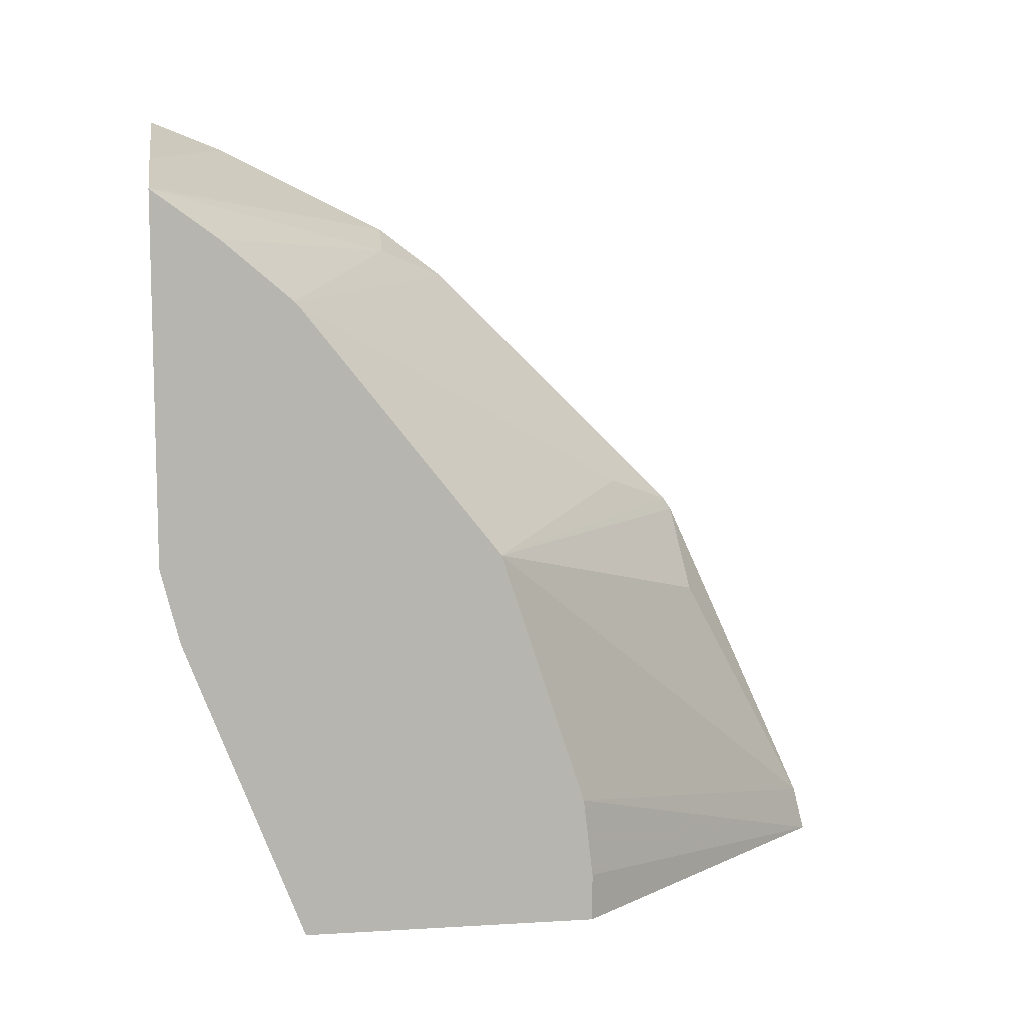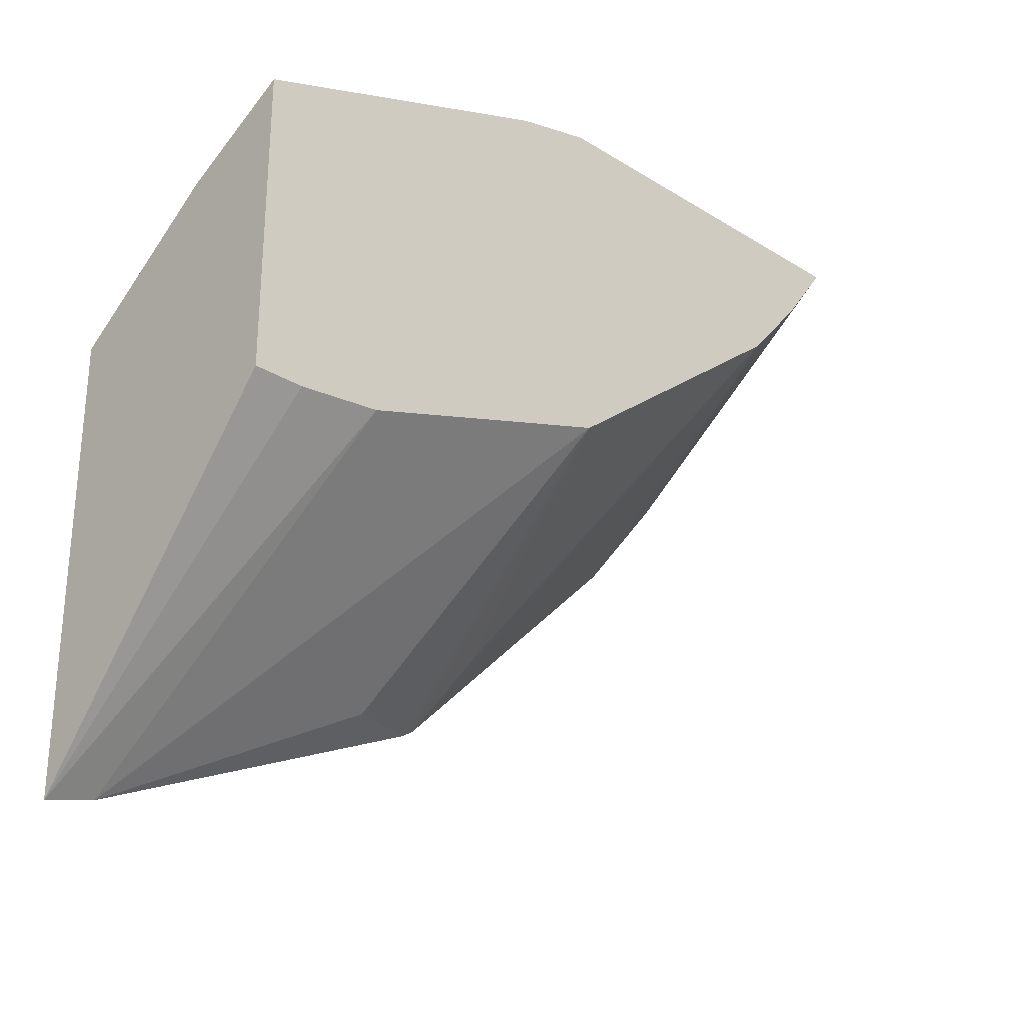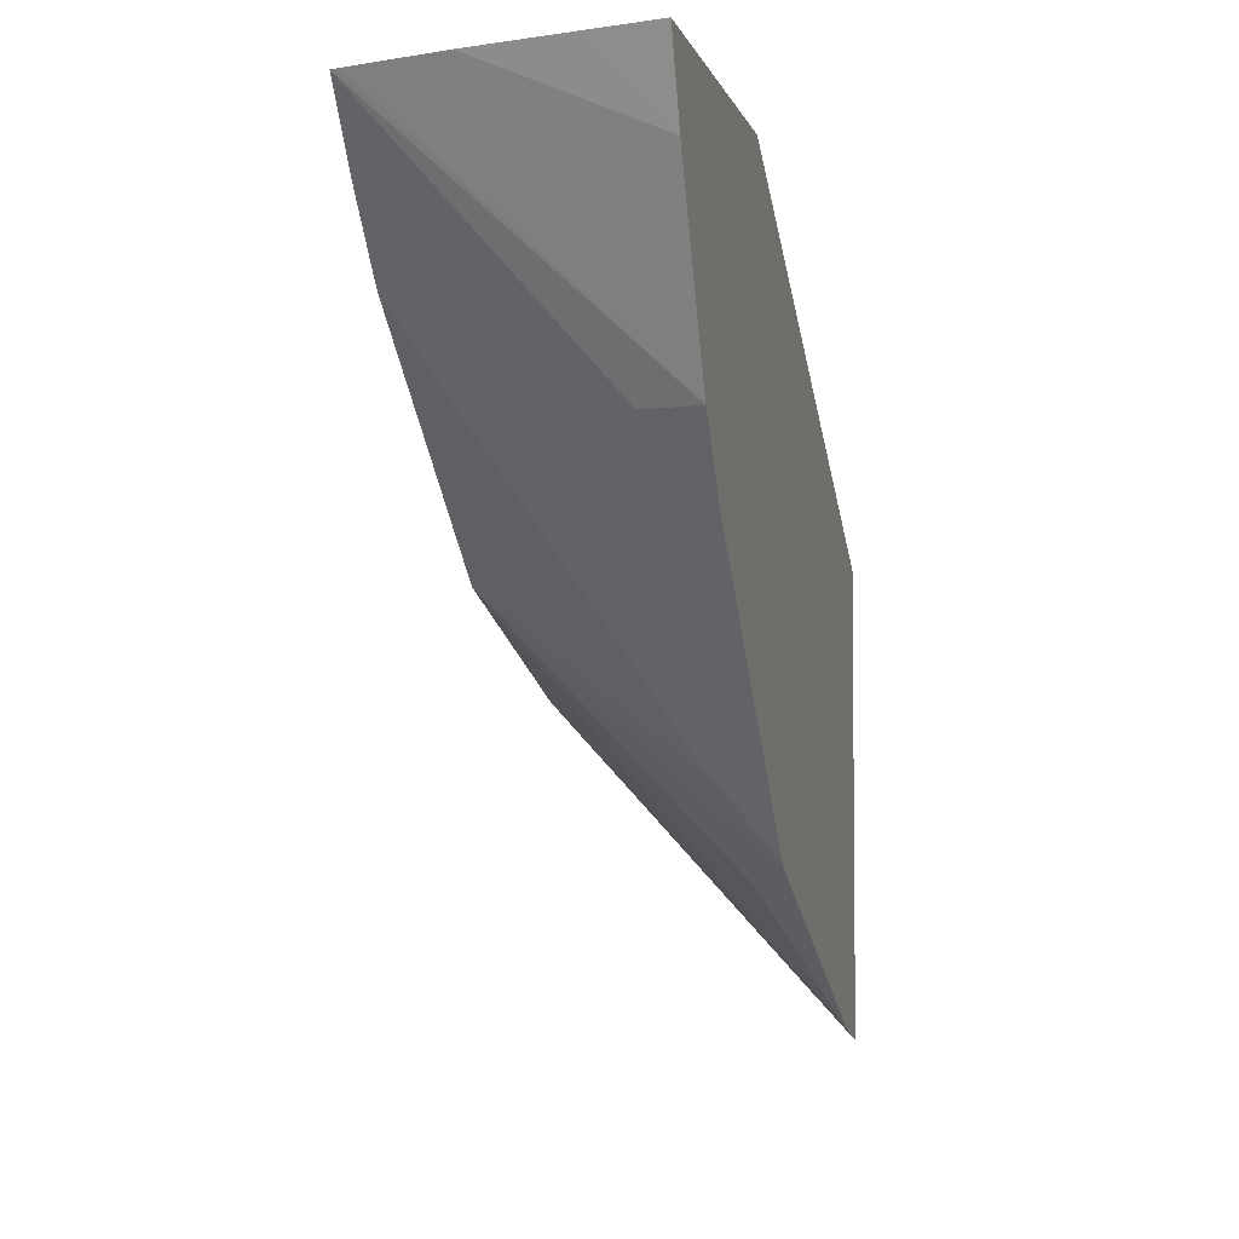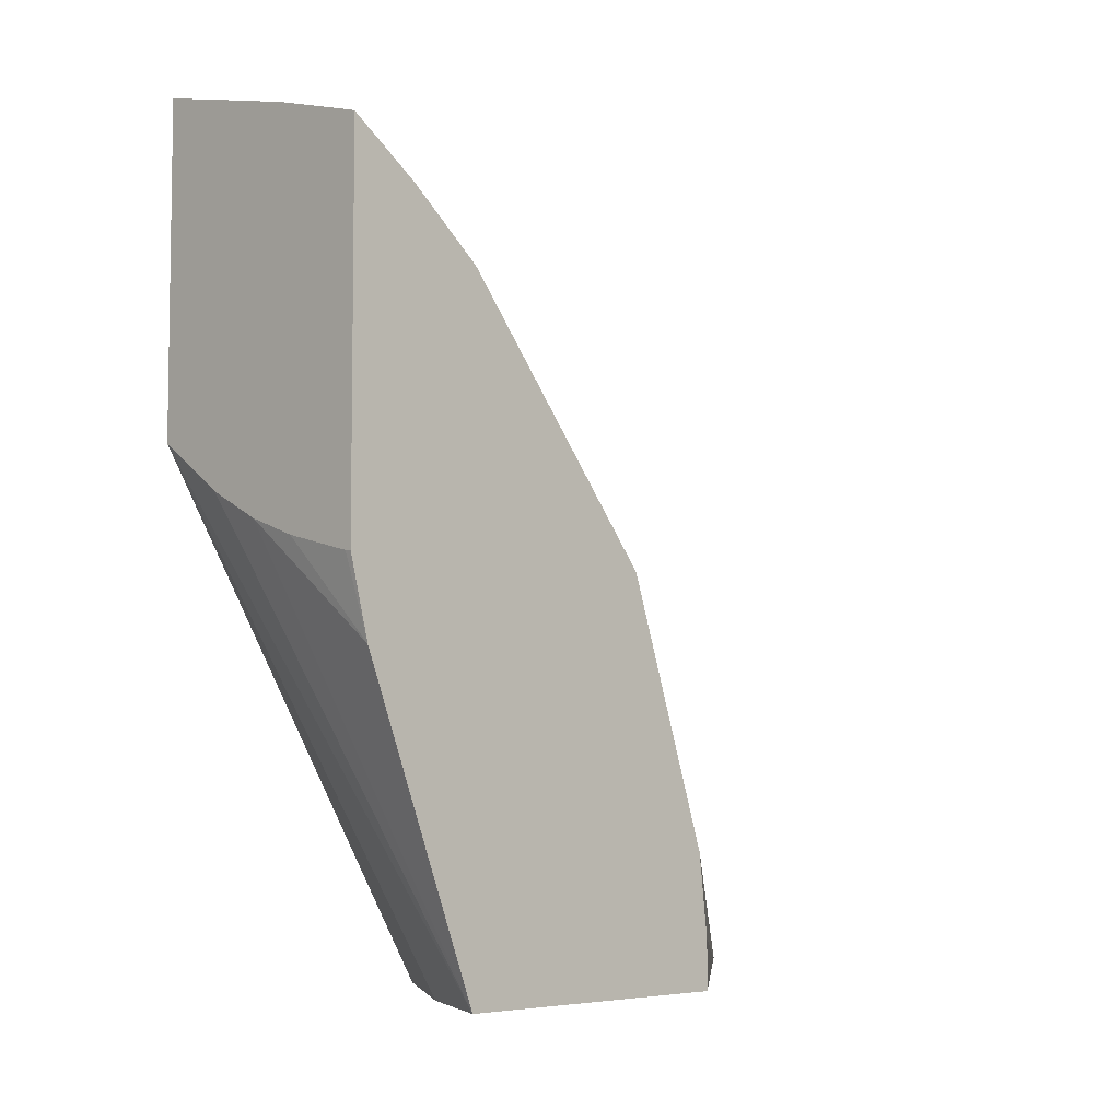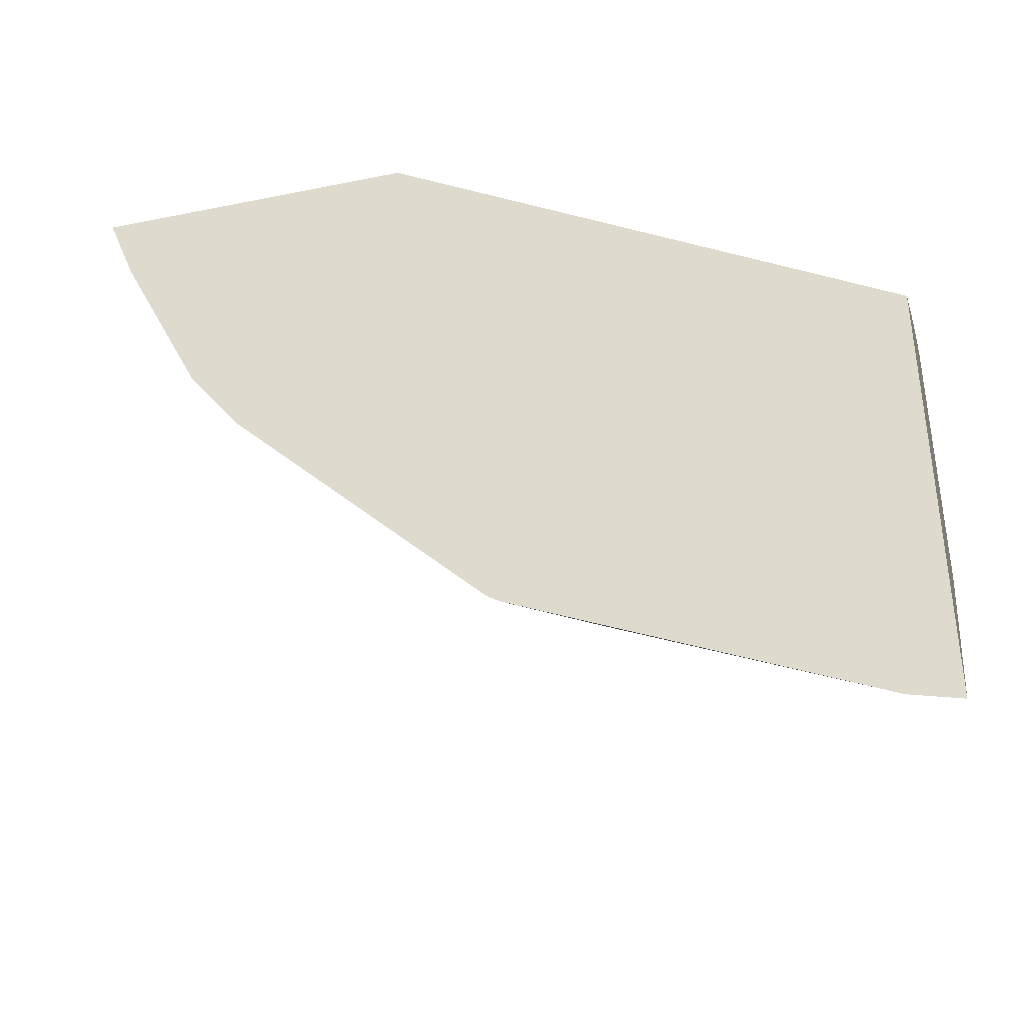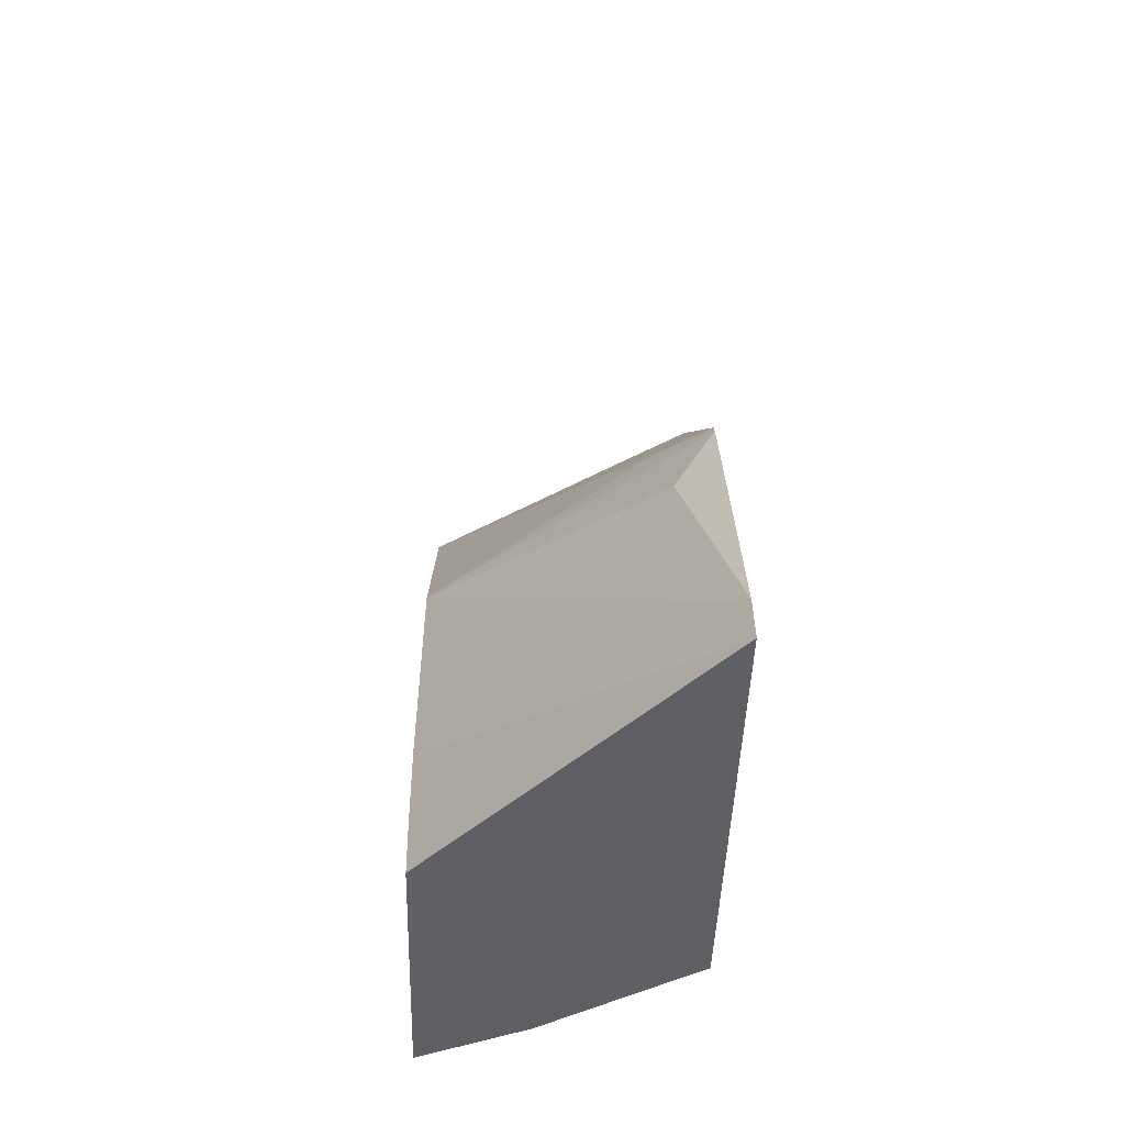
<metadata>
{"format":"obj","ext":"obj","renderer":"f3d","projection":"perspective","resolution":1024,"background":"white","views":[{"elev":9.3,"azim":81.2,"up":"+Y"},{"elev":-28.1,"azim":47.0,"up":"+Z"},{"elev":-4.1,"azim":-166.8,"up":"+Z"},{"elev":-5.6,"azim":45.4,"up":"+Y"},{"elev":-38.1,"azim":-75.5,"up":"+Z"},{"elev":-42.5,"azim":178.4,"up":"+Y"}]}
</metadata>
<code>
v -0.306 0.3792 0.4729
v -0.2768 0.3723 0.4729
v -0.306 0.369 0.4475
v -0.306 0.2376 0.4729
v -0.306 0.3663 0.4408
v -0.2341 0.362 0.4729
v -0.3059 0.2374 0.4729
v -0.306 0.01629 0.3415
v -0.306 0.3287 0.3656
v -0.1934 0.3502 0.4729
v -0.2733 0.2151 0.4729
v -0.238 0.01629 0.3882
v -0.2271 0.01629 0.3937
v -0.202 0.01629 0.4062
v -0.1898 0.01629 0.4123
v -0.306 0.01629 0.1456
v -0.1898 0.3491 0.4729
v -0.2818 0.3193 0.3663
v -0.306 0.3059 0.3354
v -0.2483 0.2025 0.4729
v -0.1898 0.01629 0.2808
v -0.1898 0.1522 0.4645
v -0.306 0.0376 0.151
v -0.1898 0.07327 0.2851
v -0.1898 0.0376 0.2808
v -0.1898 0.3278 0.4438
v -0.1898 0.186 0.4729
v -0.1898 0.3012 0.4126
v -0.306 0.2684 0.2979
v -0.2254 0.1944 0.4729
v -0.1927 0.1863 0.4729
v -0.1946 0.1867 0.4729
v -0.306 0.1879 0.2191
v -0.288 0.1503 0.2129
v -0.1898 0.1879 0.3229
v -0.1898 0.2987 0.4104
v -0.2818 0.2066 0.2536
v -0.306 0.1933 0.2228
v -0.1898 0.2373 0.3619
f 16 23 24
f 16 24 25
f 15 22 20
f 15 27 22
f 15 17 27
f 15 26 17
f 15 28 26
f 15 25 24
f 15 39 36
f 15 35 39
f 15 24 35
f 15 21 25
f 11 15 20
f 16 25 21
f 9 18 19
f 15 36 28
f 17 26 18
f 28 37 38
f 18 26 28
f 9 17 18
f 36 39 37
f 35 37 39
f 35 38 37
f 33 38 35
f 28 38 29
f 28 36 37
f 23 35 24
f 23 34 35
f 23 33 34
f 22 32 30
f 22 31 32
f 22 27 31
f 20 22 30
f 19 28 29
f 18 28 19
f 9 10 17
f 33 35 34
f 8 14 13
f 1 20 30
f 1 11 20
f 1 7 11
f 1 4 7
f 1 16 8
f 1 23 16
f 1 33 23
f 1 38 33
f 1 29 38
f 1 19 29
f 1 9 19
f 1 5 9
f 1 3 5
f 1 2 3
f 8 13 12
f 1 30 32
f 1 32 31
f 1 8 4
f 1 27 17
f 8 15 14
f 8 21 15
f 8 16 21
f 1 31 27
f 7 14 15
f 7 13 14
f 7 12 13
f 7 8 12
f 7 15 11
f 5 6 9
f 4 8 7
f 1 17 10
f 2 6 5
f 2 5 3
f 1 6 2
f 1 10 6
f 6 10 9

</code>
